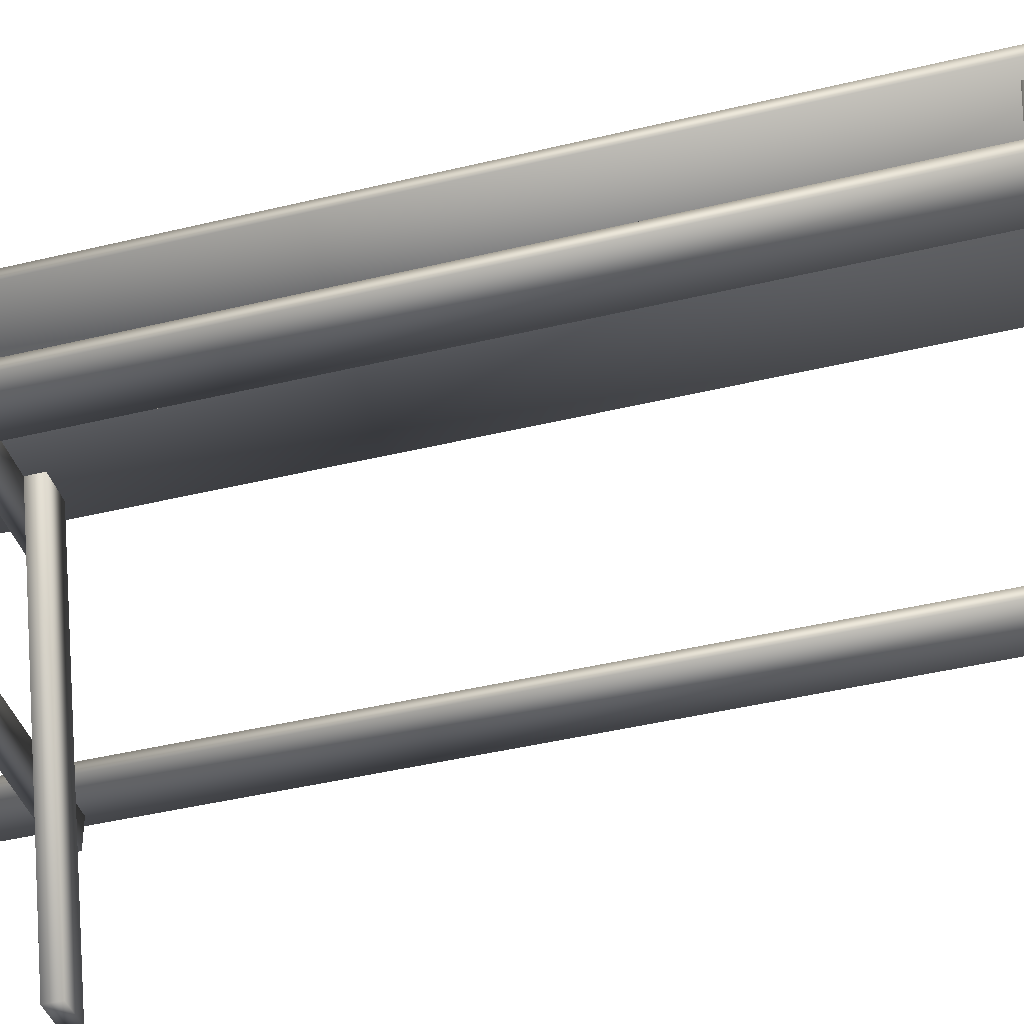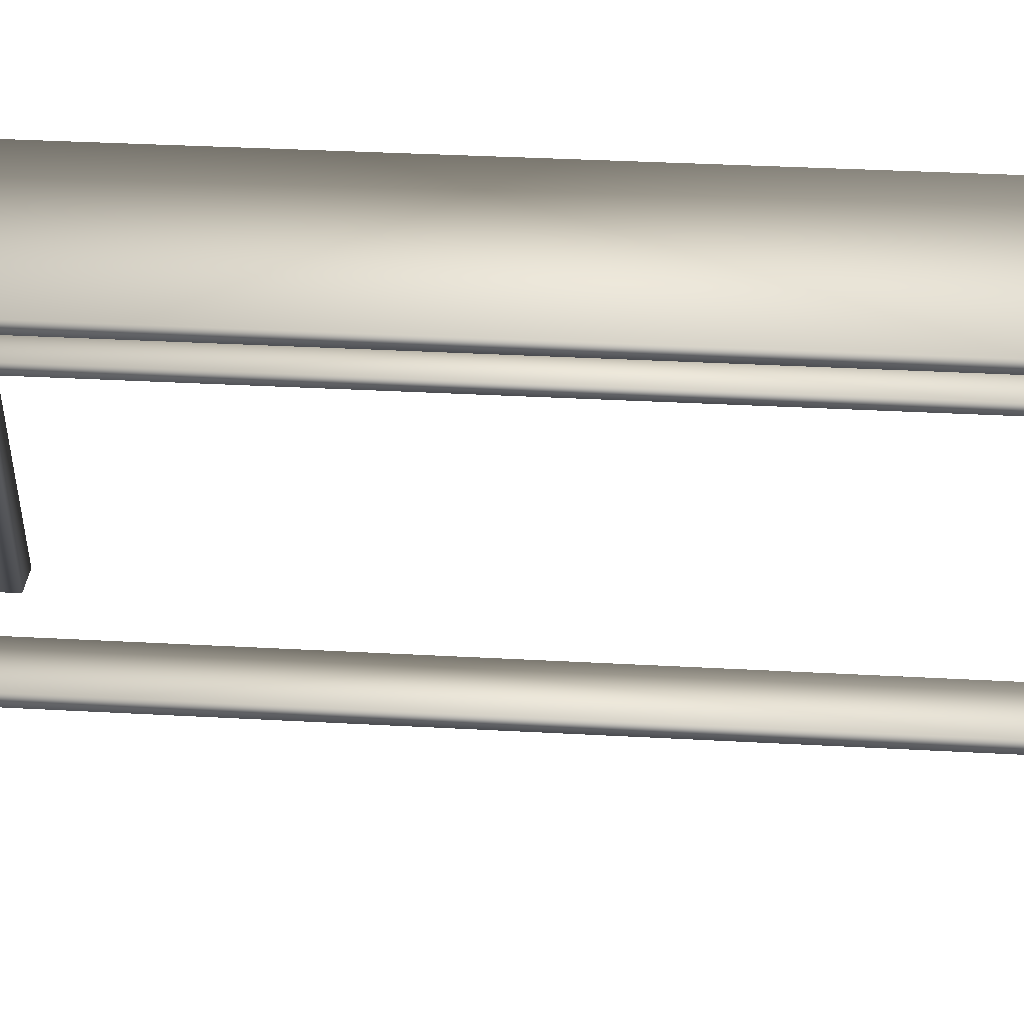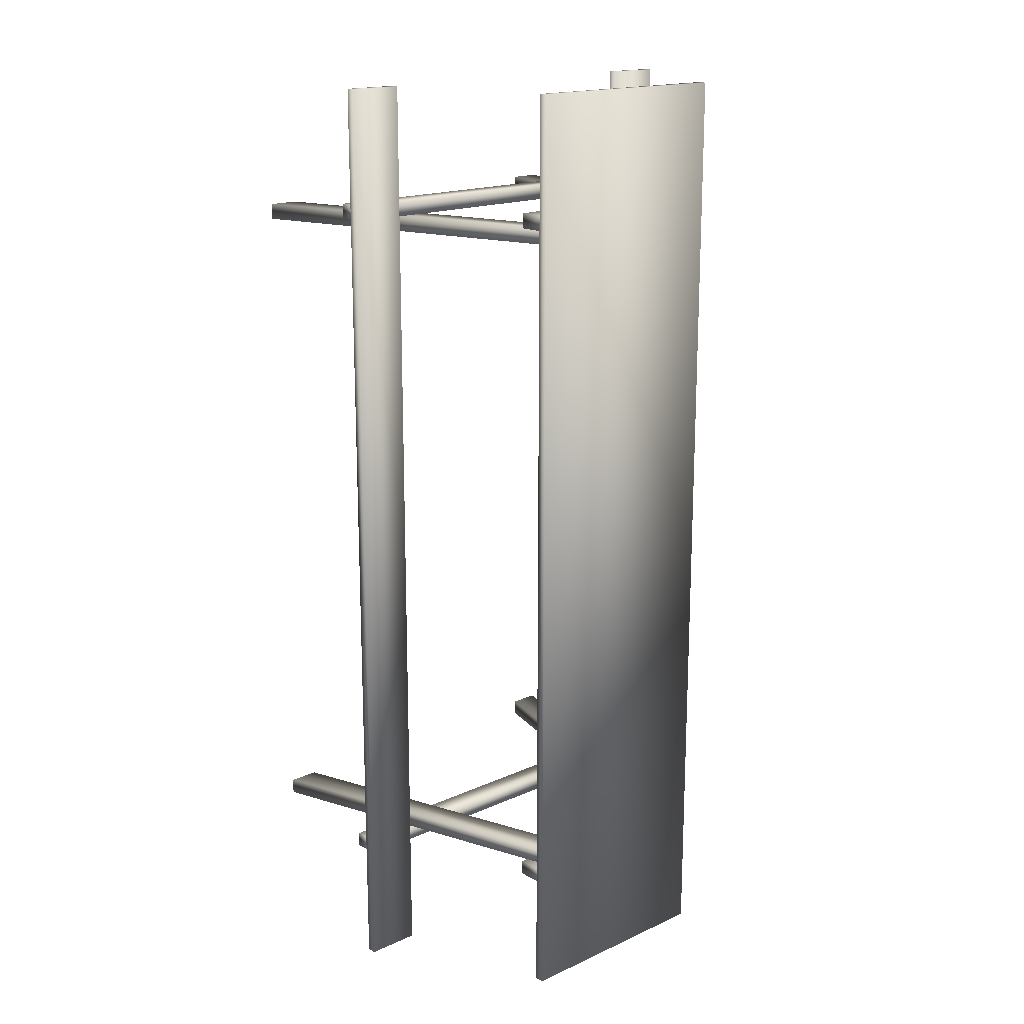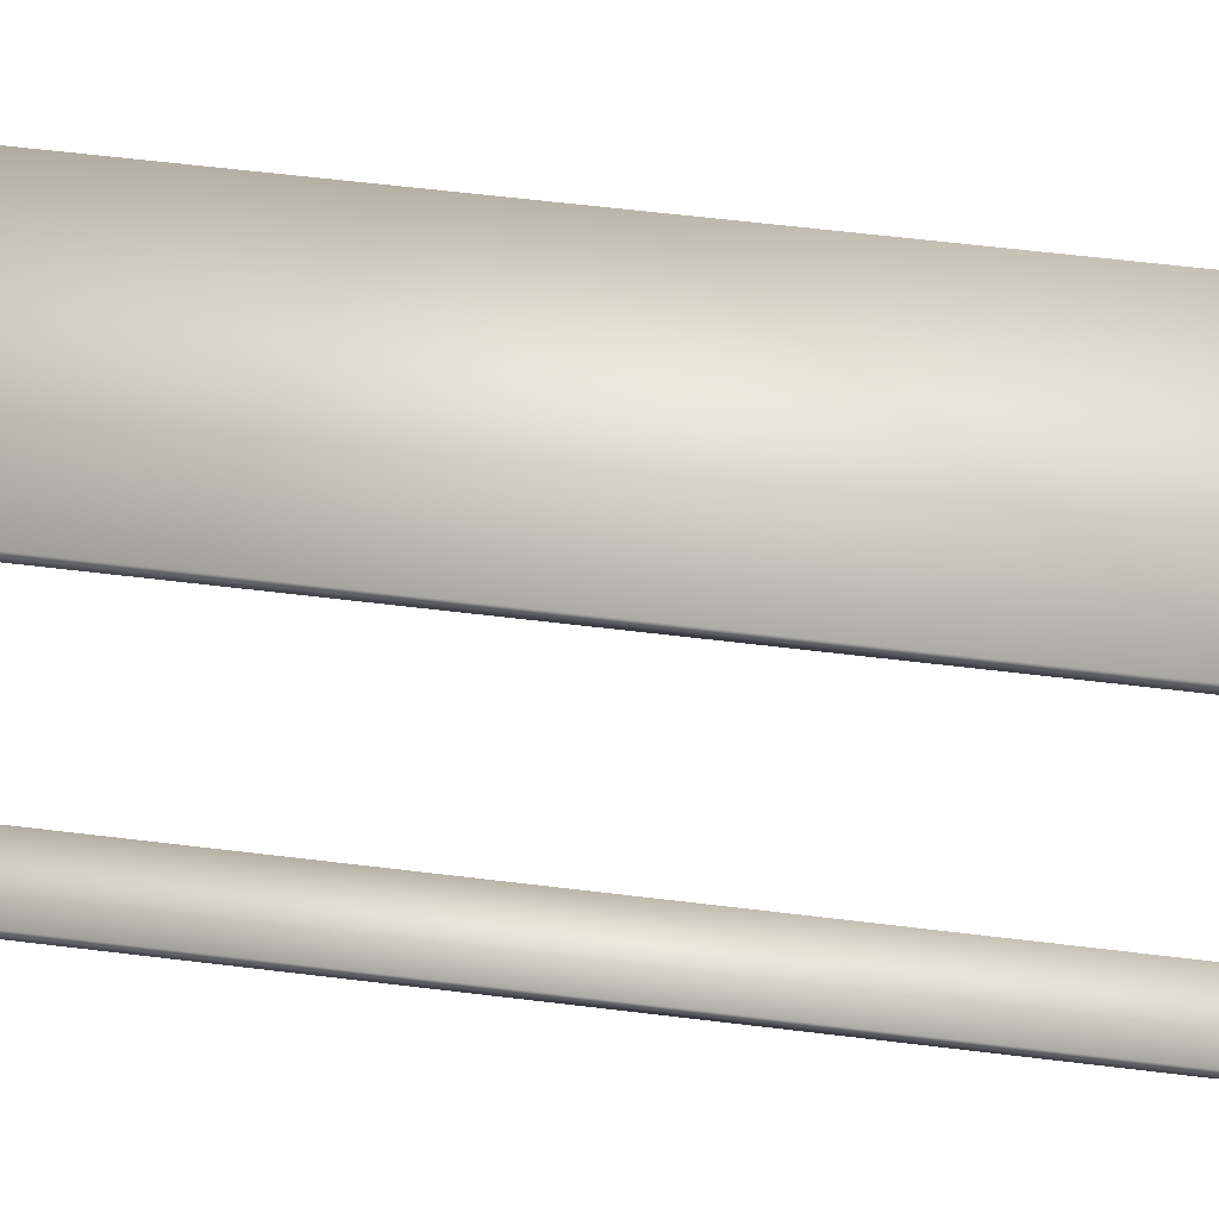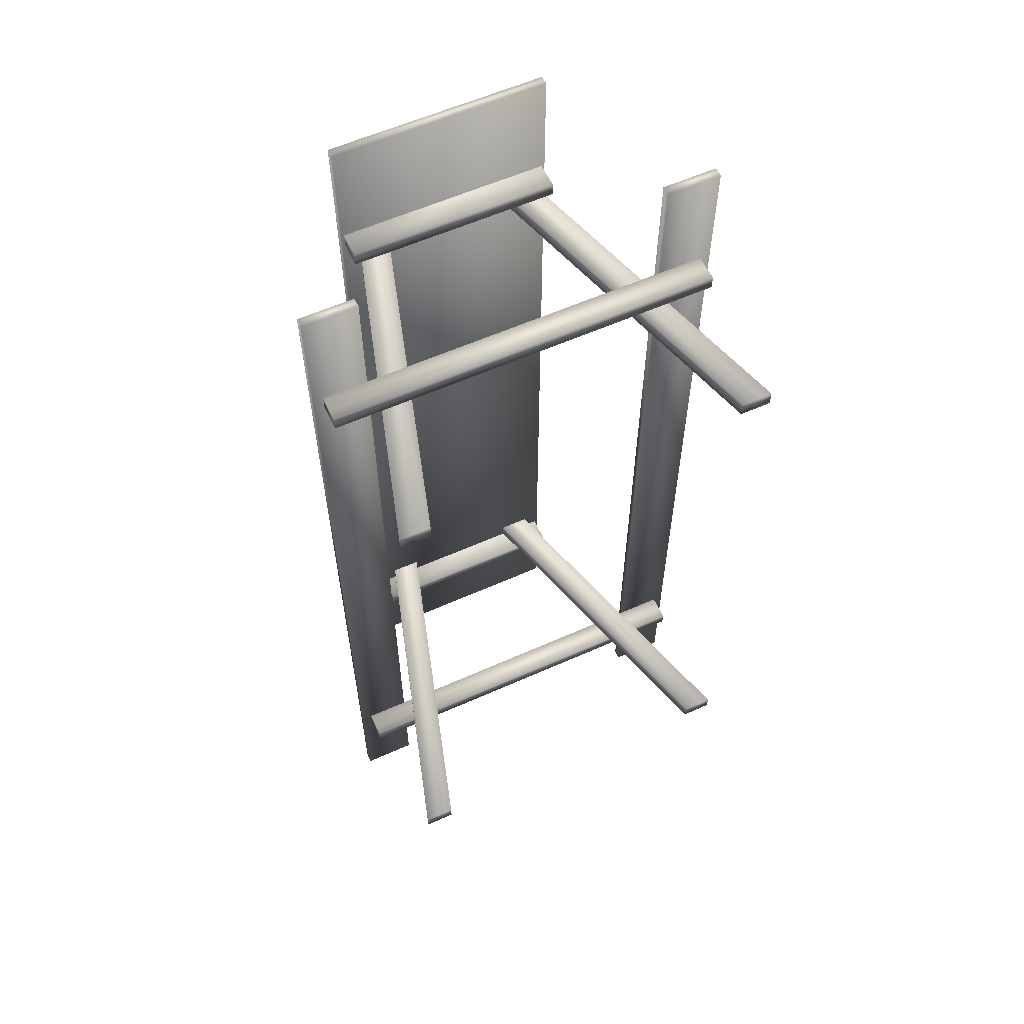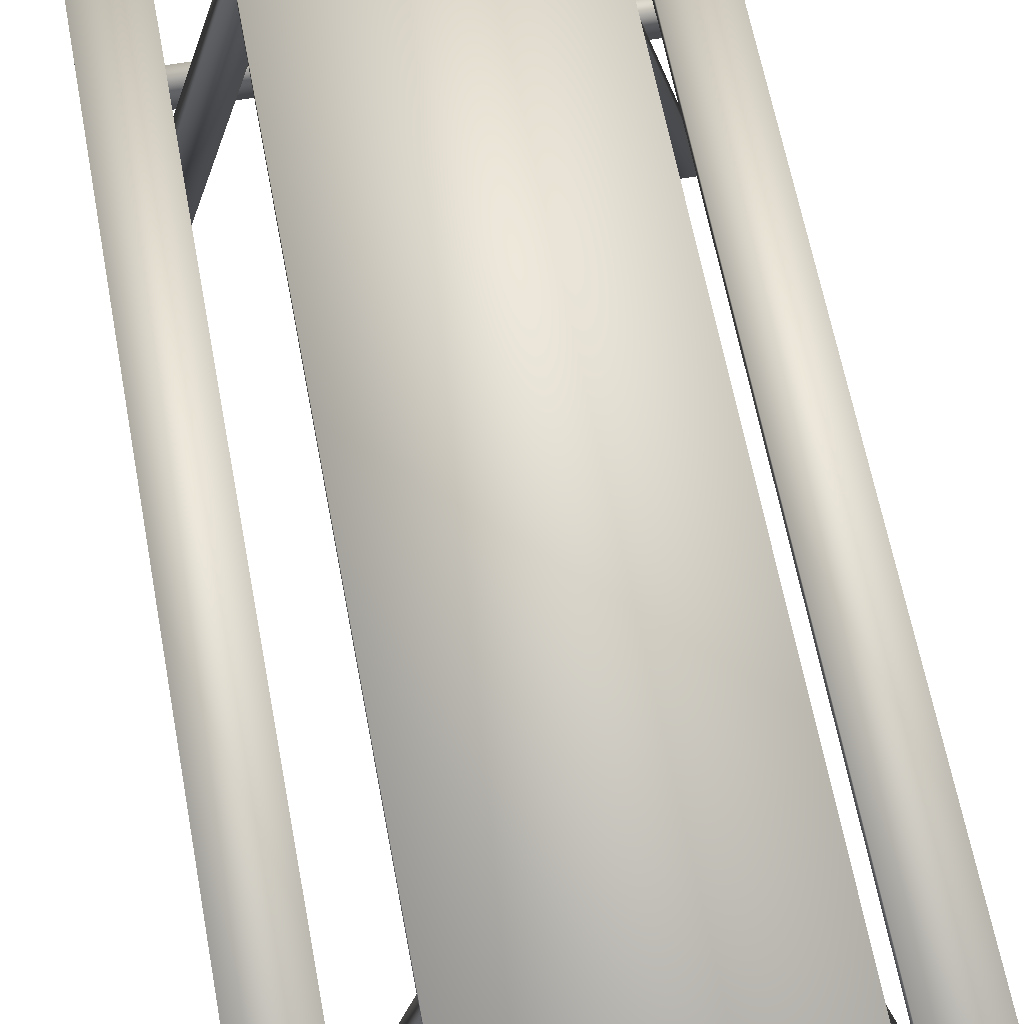
<metadata>
{"format":"obj","ext":"obj","renderer":"f3d","projection":"perspective","resolution":1024,"background":"white","views":[{"elev":-39.6,"azim":-72.9,"up":"+Y"},{"elev":30.8,"azim":-85.3,"up":"+Y"},{"elev":17.1,"azim":137.9,"up":"+Z"},{"elev":57.9,"azim":-82.7,"up":"+Y"},{"elev":59.0,"azim":-24.7,"up":"+Z"},{"elev":60.0,"azim":169.7,"up":"+Y"}]}
</metadata>
<code>
o garden_table_Plane.002
v 0.2934 1.055 -1.087
v 0.6025 0 -1.087
v 0.1964 1.055 -1.087
v 0.5056 0 -1.087
v 0.6267 0.5129 -1.134
v 0.6267 0.4289 -1.134
v 0.6267 0.5129 -1.087
v 0.6267 0.4289 -1.087
v 0.35 1.085 -1.5
v 0.35 1.055 -1.5
v 0.5056 0 -1.038
v 0.1964 1.055 -1.038
v 0.6025 0 -1.038
v 0.2934 1.055 -1.038
v 0.4863 0.5129 -1.5
v 0.4863 0.5429 -1.5
v 0.6594 0.5129 -1.5
v 0.6594 0.5429 -1.5
v 0.3396 1.055 -1.134
v 0.3396 0.9715 -1.134
v 0.3396 1.055 -1.087
v 0.3396 0.9715 -1.087
v 0.35 1.085 1.5
v 0.35 1.055 1.5
v 0.4863 0.5129 1.5
v 0.4863 0.5429 1.5
v 0.6594 0.5129 1.5
v 0.6594 0.5429 1.5
v -0.2934 1.055 -1.087
v -0.6025 0 -1.087
v -0.1964 1.055 -1.087
v -0.5056 0 -1.087
v -0.6267 0.5129 -1.134
v -0.6267 0.4289 -1.134
v -0.6267 0.5129 -1.087
v -0.6267 0.4289 -1.087
v -0.35 1.085 -1.5
v -0.35 1.055 -1.5
v -0.5056 0 -1.038
v -0.1964 1.055 -1.038
v -0.6025 0 -1.038
v -0.2934 1.055 -1.038
v -0.3396 1.055 -1.134
v -0.3396 0.9715 -1.134
v -0.3396 1.055 -1.087
v -0.3396 0.9715 -1.087
v -0.35 1.085 1.5
v -0.35 1.055 1.5
v -0.2934 1.055 1.087
v -0.6025 0 1.087
v -0.1964 1.055 1.087
v -0.5056 0 1.087
v -0.6267 0.5129 1.134
v -0.6267 0.4289 1.134
v -0.6267 0.5129 1.087
v -0.6267 0.4289 1.087
v -0.5056 0 1.038
v -0.1964 1.055 1.038
v -0.6025 0 1.038
v -0.2934 1.055 1.038
v -0.3396 1.055 1.134
v -0.3396 0.9715 1.134
v -0.3396 1.055 1.087
v -0.3396 0.9715 1.087
v 0.2934 1.055 1.087
v 0.6025 0 1.087
v 0.1964 1.055 1.087
v 0.5056 0 1.087
v 0.6267 0.5129 1.134
v 0.6267 0.4289 1.134
v 0.6267 0.5129 1.087
v 0.6267 0.4289 1.087
v 0.5056 0 1.038
v 0.1964 1.055 1.038
v 0.6025 0 1.038
v 0.2934 1.055 1.038
v 0.3396 1.055 1.134
v 0.3396 0.9715 1.134
v 0.3396 1.055 1.087
v 0.3396 0.9715 1.087
v -0.4863 0.5129 1.5
v -0.4863 0.5429 1.5
v -0.6594 0.5129 1.5
v -0.6594 0.5429 1.5
v -0.4863 0.5129 -1.5
v -0.4863 0.5429 -1.5
v -0.6594 0.5129 -1.5
v -0.6594 0.5429 -1.5
f 8 6 5 7
f 7 35 36 8
f 8 36 34 6
f 6 34 33 5
f 16 26 28 18
f 11 13 14 12
f 17 27 25 15
f 18 17 15 16
f 18 28 27 17
f 22 20 19 21
f 21 45 46 22
f 22 46 44 20
f 20 44 43 19
f 12 3 4 11
f 11 4 2 13
f 13 2 1 14
f 4 3 1 2
f 38 48 47 37
f 15 25 26 16
f 10 38 37 9
f 28 26 25 27
f 23 47 48 24
f 36 35 33 34
f 9 37 47 23
f 39 40 42 41
f 46 45 43 44
f 40 39 32 31
f 39 41 30 32
f 41 42 29 30
f 32 30 29 31
f 5 33 35 7
f 24 48 38 10
f 9 23 24 10
f 56 54 53 55
f 55 71 72 56
f 56 72 70 54
f 54 70 69 53
f 57 59 60 58
f 64 62 61 63
f 63 79 80 64
f 64 80 78 62
f 62 78 77 61
f 58 51 52 57
f 57 52 50 59
f 59 50 49 60
f 52 51 49 50
f 72 71 69 70
f 73 74 76 75
f 80 79 77 78
f 74 73 68 67
f 73 75 66 68
f 75 76 65 66
f 68 66 65 67
f 53 69 71 55
f 82 86 88 84
f 83 87 85 81
f 84 83 81 82
f 84 88 87 83
f 81 85 86 82
f 88 86 85 87

</code>
